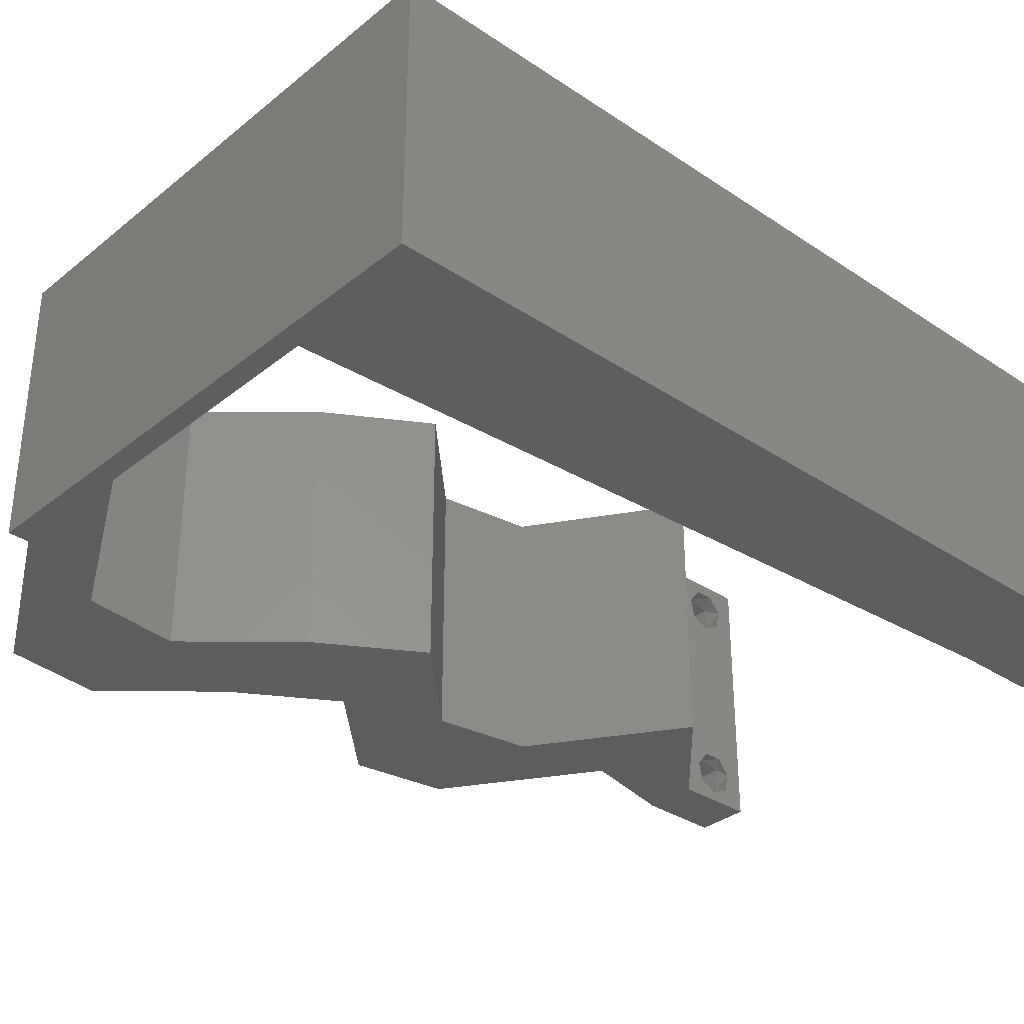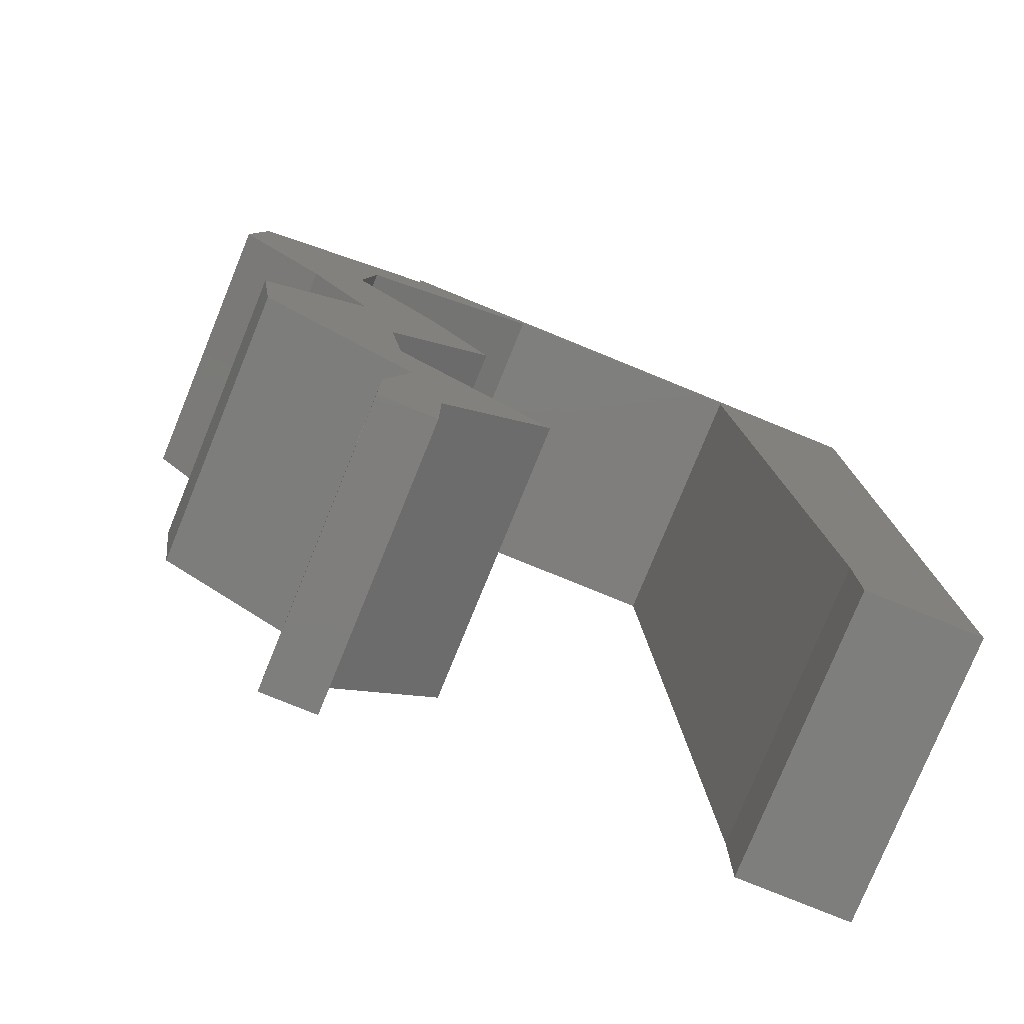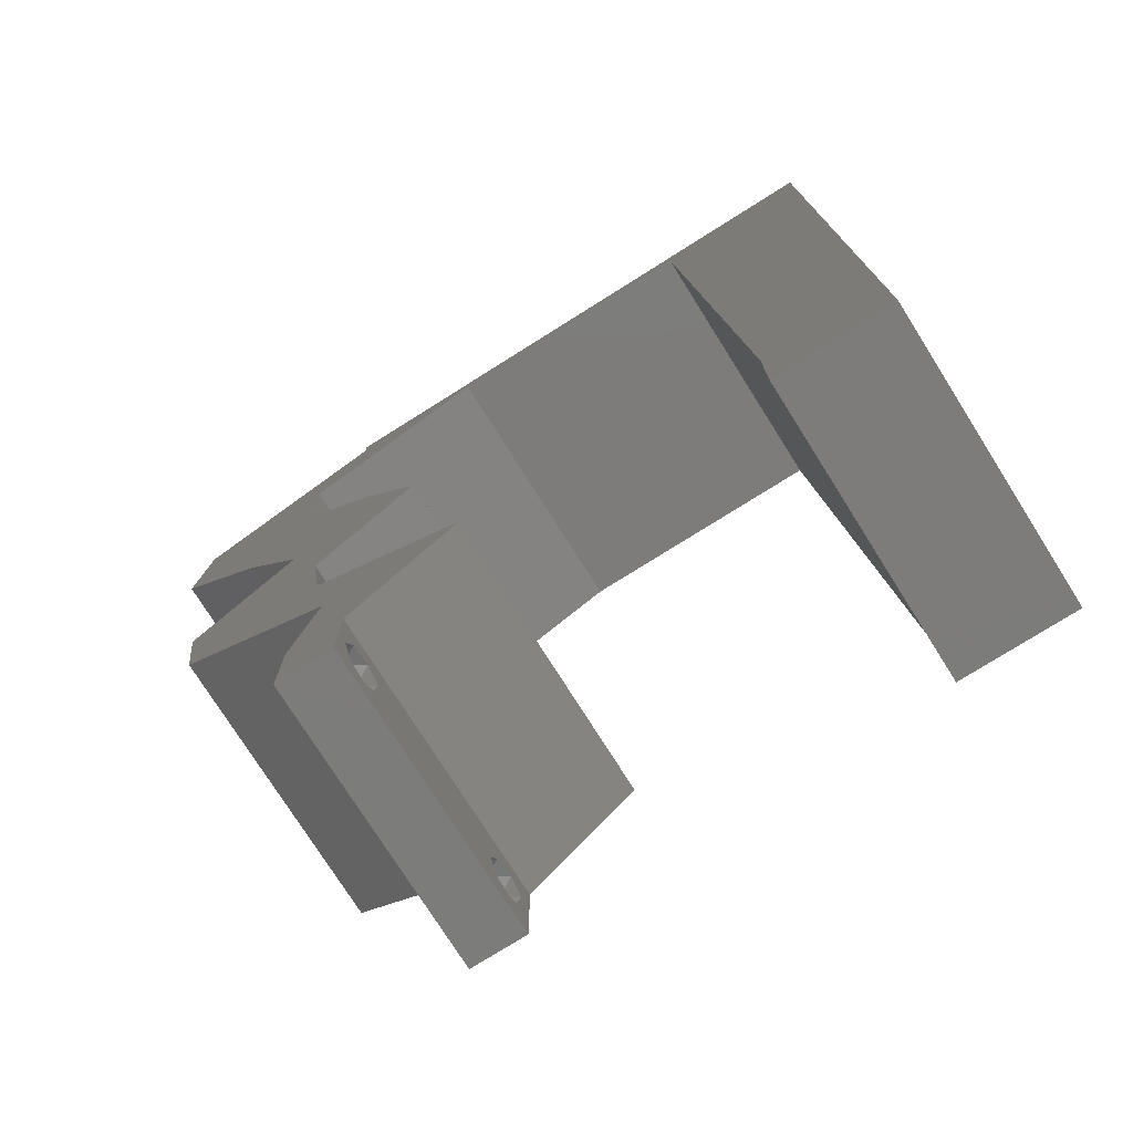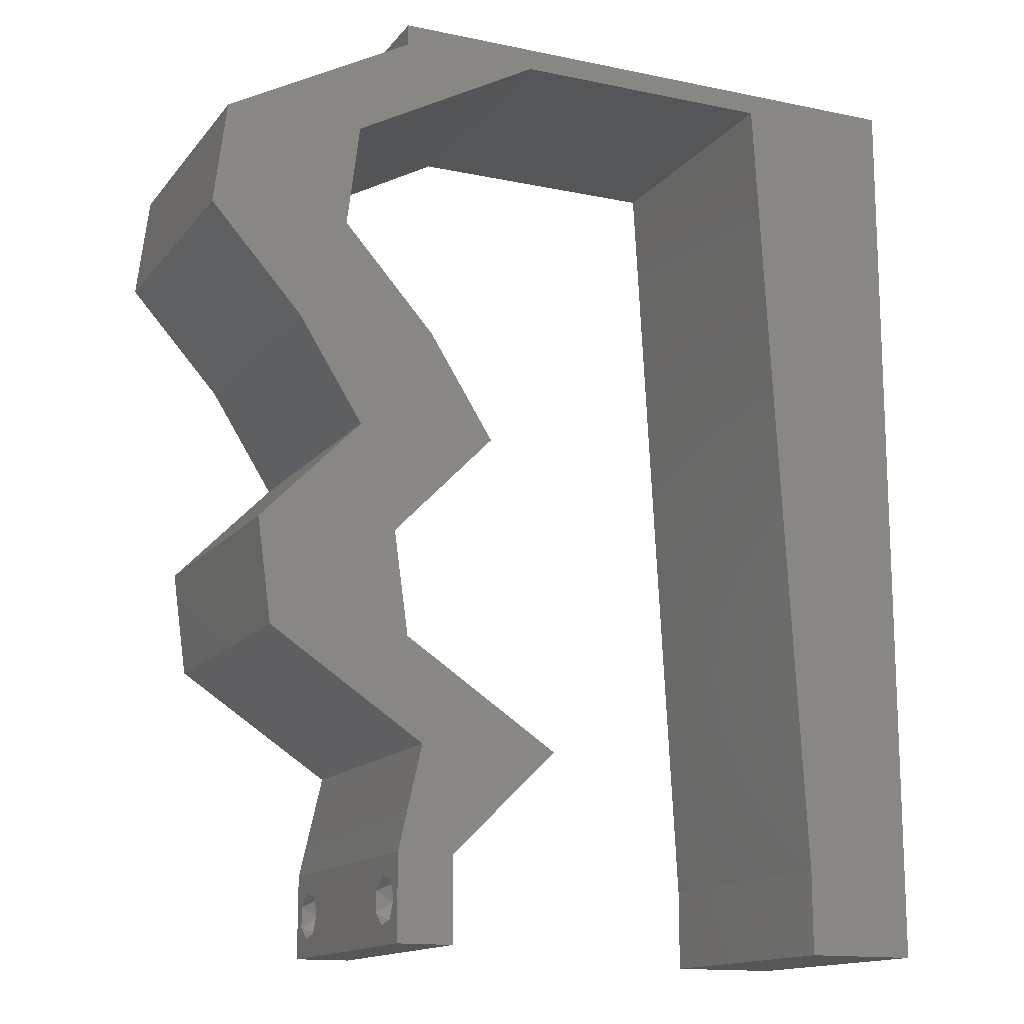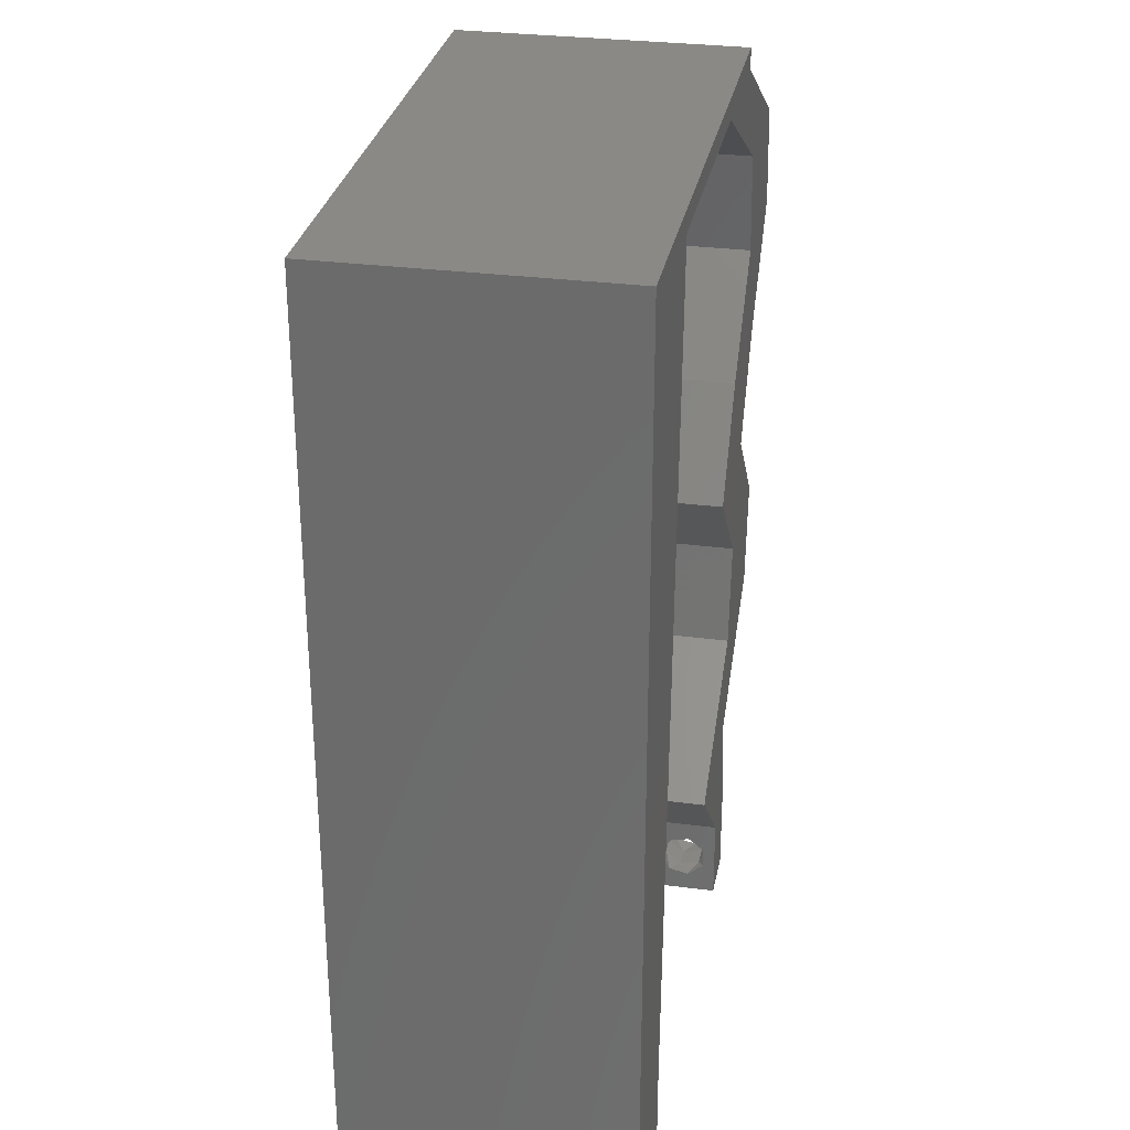
<metadata>
{"format":"stl","ext":"stl","renderer":"f3d","projection":"perspective","resolution":1024,"background":"white","views":[{"elev":-33.2,"azim":-132.4,"up":"+Z"},{"elev":-78.2,"azim":157.8,"up":"+Y"},{"elev":-75.8,"azim":-147.8,"up":"+Y"},{"elev":-14.5,"azim":155.6,"up":"+Y"},{"elev":29.8,"azim":-79.2,"up":"+Y"}]}
</metadata>
<code>
# stl→obj: 249 verts, 502 faces
v 0.04 -0.003738 0.003932
v 0.04 0 0.01
v 0.04 -0.006 0.01
v 0.04 -0.003 0.0159
v 0.04 -0.004657 0.002778
v 0.04 -0.006 0
v 0.04 -0.004329 0.00134
v 0.04 -0.001671 0.00134
v 0.04 0 0
v 0.04 -0.001343 0.002778
v 0.04 -0.003 0.0007
v 0.04 -0.001343 0.01798
v 0.04 0 0.02
v 0.04 -0.002262 0.01913
v 0.04 -0.004657 0.01798
v 0.04 -0.003738 0.01913
v 0.04 -0.006 0.02
v 0.04 -0.001671 0.01654
v 0.04 -0.004329 0.01654
v 0.04 -0.002262 0.003932
v 0.036 0 0.01
v 0.036 -0.003738 0.003932
v 0.036 -0.006 0.01
v 0.036 -0.003 0.0159
v 0.036 -0.006 0
v 0.036 -0.004657 0.002778
v 0.036 -0.004329 0.00134
v 0.036 -0.001343 0.002778
v 0.036 0 0
v 0.036 -0.001671 0.00134
v 0.036 -0.003 0.0007
v 0.036 -0.004657 0.01798
v 0.036 -0.006 0.02
v 0.036 -0.003738 0.01913
v 0.036 0 0.02
v 0.036 -0.001343 0.01798
v 0.036 -0.002262 0.01913
v 0.036 -0.001671 0.01654
v 0.036 -0.004329 0.01654
v 0.036 -0.002262 0.003932
v 0 0.024 0.02
v 0 0.012 0.02
v 0.00453 0.01779 0.02
v 0 -0.006 0.02
v 0.008 -0.006 0.02
v 0.004 -0.003 0.02
v 0.008 0 0.02
v 0 0 0.02
v 0.05034 0.02193 0.02
v 0.04052 0.02193 0.02
v 0.04462 0.01705 0.02
v 0.04315 0.02924 0.02
v 0.03333 0.02924 0.02
v 0.03833 0.00731 0.02
v 0.03421 0.006396 0.02
v 0.04449 0.04386 0.02
v 0.05431 0.04386 0.02
v 0.0485 0.04898 0.02
v 0.034 0.01096 0.02
v 0.0395 0.01462 0.02
v 0.04382 0.01096 0.02
v 0.008641 0.0117 0.02
v 0.009283 0.02339 0.02
v 0.00416 0.005924 0.02
v 0.03794 0.03655 0.02
v 0.04776 0.03655 0.02
v 0.01 0.06 0.02
v 0 0.06 0.02
v 0.006354 0.05465 0.02
v 0.0467 0.05482 0.02
v 0.04359 0.05117 0.02
v 0 0.036 0.02
v 0.005021 0.02949 0.02
v 0 0.048 0.02
v 0.009924 0.03509 0.02
v 0.05341 0.05117 0.02
v 0.005482 0.0412 0.02
v 0.04932 0.01462 0.02
v 0.01057 0.04678 0.02
v 0.01121 0.05848 0.02
v 0.02851 0.00731 0.02
v 0.038 -0.003 0.02
v 0.02 0.06 0.02
v 0.04 0.05848 0.02
v 0.04 0.06 0.02
v 0.03688 0.05482 0.02
v 0.03 0.06 0.02
v 0.03018 0.05848 0.02
v 0.02069 0.05848 0.02
v 0 -0.006 0.01
v 0 -0.003 0.015
v 0 0 0.01
v 0 -0.006 0
v 0 -0.003 0.005
v 0 0 0
v 0.004 -0.006 0.015
v 0.008 -0.006 0.01
v 0.004 -0.006 0.005
v 0.008 -0.006 0
v 0 0.009 0.0114
v 0 0.06 0
v 0 0.051 0.0086
v 0 0.06 0.01
v 0 0.048 0
v 0 0.0415 0.009767
v 0 0.03 0.01
v 0 0.036 0
v 0 0.024 0
v 0 0.0185 0.01023
v 0 0.012 0
v 0 0.005337 0.005128
v 0 0.05466 0.01487
v 0.00453 0.01779 0
v 0.004 -0.003 0
v 0.008 0 0
v 0.05034 0.02193 0
v 0.04462 0.01705 0
v 0.04052 0.02193 0
v 0.04315 0.02924 0
v 0.03333 0.02924 0
v 0.03421 0.006396 0
v 0.03833 0.00731 0
v 0.04449 0.04386 0
v 0.0485 0.04898 0
v 0.05431 0.04386 0
v 0.0395 0.01462 0
v 0.04382 0.01096 0
v 0.034 0.01096 0
v 0.008641 0.0117 0
v 0.009283 0.02339 0
v 0.00416 0.005924 0
v 0.04776 0.03655 0
v 0.03794 0.03655 0
v 0.01 0.06 0
v 0.006354 0.05465 0
v 0.0467 0.05482 0
v 0.04359 0.05117 0
v 0.005021 0.02949 0
v 0.009924 0.03509 0
v 0.05341 0.05117 0
v 0.005482 0.0412 0
v 0.04932 0.01462 0
v 0.01057 0.04678 0
v 0.01121 0.05848 0
v 0.02851 0.00731 0
v 0.038 -0.003 0
v 0.02 0.06 0
v 0.03688 0.05482 0
v 0.04 0.06 0
v 0.04 0.05848 0
v 0.03 0.06 0
v 0.03018 0.05848 0
v 0.02069 0.05848 0
v 0.008 0 0.01
v 0.008 -0.003 0.015
v 0.008 -0.003 0.005
v 0.015 0.06 0.00866
v 0.025 0.06 0.01134
v 0.006575 0.06 0.01266
v 0.03343 0.06 0.007337
v 0.04 0.06 0.01
v 0.0342 0.06 0.01422
v 0.005798 0.06 0.00578
v 0.04 0.05848 0.01
v 0.0468 0.05477 0.007598
v 0.05341 0.05117 0.01
v 0.0493 0.05341 0.0146
v 0.04469 0.05592 0.01463
v 0.05386 0.04751 0.015
v 0.05431 0.04386 0.01
v 0.05386 0.04751 0.005
v 0.05103 0.0402 0.015
v 0.04776 0.03655 0.01
v 0.05103 0.0402 0.005
v 0.04545 0.03289 0.015
v 0.04315 0.02924 0.01
v 0.04545 0.03289 0.005
v 0.04675 0.02558 0.005
v 0.04675 0.02558 0.015
v 0.05034 0.02193 0.01
v 0.04983 0.01827 0.015
v 0.04932 0.01462 0.01
v 0.04983 0.01827 0.005
v 0.03833 0.00731 0.01
v 0.03916 0.003655 0.015
v 0.03916 0.003655 0.005
v 0.03225 0.003655 0.005
v 0.03225 0.003655 0.015
v 0.02851 0.00731 0.01
v 0.0395 0.01462 0.01
v 0.04001 0.01827 0.015
v 0.04052 0.02193 0.01
v 0.04001 0.01827 0.005
v 0.03693 0.02558 0.005
v 0.03693 0.02558 0.015
v 0.03333 0.02924 0.01
v 0.03563 0.03289 0.015
v 0.03794 0.03655 0.01
v 0.03563 0.03289 0.005
v 0.04121 0.0402 0.015
v 0.04449 0.04386 0.01
v 0.04121 0.0402 0.005
v 0.04404 0.04751 0.015
v 0.04359 0.05117 0.01
v 0.04404 0.04751 0.005
v 0.03679 0.05488 0.007598
v 0.03018 0.05848 0.01
v 0.03428 0.05624 0.0146
v 0.0389 0.05373 0.01463
v 0.02267 0.05848 0.007625
v 0.01121 0.05848 0.01
v 0.01818 0.05848 0.01306
v 0.02448 0.05848 0.01419
v 0.01595 0.05848 0.005
v 0.008481 0.008772 0.01157
v 0.01073 0.04971 0.01157
v 0.01022 0.04045 0.01026
v 0.0096 0.02918 0.01003
v 0.008988 0.01802 0.01027
v 0.01091 0.05306 0.005
v 0.0375 -0.003738 0.01607
v 0.03727 -0.002262 0.01607
v 0.03871 -0.002229 0.01608
v 0.03888 -0.003738 0.01607
v 0.03873 -0.003 0.0193
v 0.03727 -0.001671 0.01866
v 0.03875 -0.001671 0.01866
v 0.03727 -0.004329 0.01866
v 0.03873 -0.004657 0.01722
v 0.03725 -0.004657 0.01722
v 0.03725 -0.003 0.0193
v 0.03875 -0.004329 0.01866
v 0.03873 -0.001343 0.01722
v 0.03725 -0.001343 0.01722
v 0.03727 -0.002262 0.0008684
v 0.03873 -0.003738 0.0008684
v 0.03726 -0.003758 0.0008785
v 0.03874 -0.002242 0.0008785
v 0.03873 -0.001343 0.002022
v 0.03727 -0.001671 0.00346
v 0.03725 -0.001343 0.002022
v 0.03873 -0.003 0.0041
v 0.03725 -0.003 0.0041
v 0.03875 -0.001671 0.00346
v 0.03727 -0.004657 0.002022
v 0.03875 -0.004657 0.002022
v 0.03798 -0.004322 0.003468
v 0.03913 -0.004332 0.003456
v 0.03684 -0.004329 0.00346
f 1 2 3
f 2 4 3
f 5 6 7
f 8 9 10
f 11 9 8
f 7 6 11
f 12 13 14
f 15 16 17
f 16 13 17
f 14 13 16
f 6 9 11
f 10 9 2
f 13 18 2
f 12 18 13
f 3 19 17
f 19 15 17
f 3 6 5
f 2 18 4
f 4 19 3
f 20 2 1
f 10 2 20
f 1 3 5
f 21 22 23
f 23 24 21
f 25 26 27
f 28 29 30
f 30 29 31
f 31 25 27
f 32 33 34
f 35 36 37
f 35 34 33
f 37 34 35
f 35 38 36
f 29 25 31
f 33 39 23
f 32 39 33
f 21 38 35
f 23 26 25
f 21 29 28
f 23 39 24
f 24 38 21
f 22 26 23
f 40 22 21
f 40 21 28
f 41 42 43
f 44 45 46
f 47 48 46
f 49 50 51
f 52 53 50
f 35 54 55
f 56 57 58
f 59 54 60
f 54 61 60
f 62 63 43
f 48 47 64
f 56 65 66
f 66 65 52
f 67 68 69
f 70 71 58
f 65 53 52
f 72 41 73
f 68 74 69
f 63 75 73
f 76 70 58
f 71 56 58
f 60 61 51
f 74 72 77
f 61 78 51
f 75 79 77
f 78 49 51
f 74 79 69
f 80 67 69
f 50 60 51
f 62 42 64
f 59 81 55
f 57 76 58
f 33 17 82
f 54 59 55
f 45 47 46
f 48 44 46
f 63 41 43
f 42 62 43
f 75 72 73
f 79 74 77
f 41 63 73
f 72 75 77
f 13 35 82
f 42 48 64
f 17 13 82
f 35 33 82
f 81 35 55
f 80 83 67
f 47 62 64
f 84 85 86
f 87 88 85
f 85 88 86
f 84 71 70
f 71 84 86
f 57 56 66
f 49 52 50
f 13 54 35
f 88 87 89
f 83 80 89
f 79 80 69
f 87 83 89
f 90 91 92
f 48 91 44
f 93 94 95
f 92 94 90
f 44 91 90
f 92 91 48
f 90 94 93
f 95 94 92
f 45 96 97
f 90 96 44
f 93 98 90
f 97 98 99
f 44 96 45
f 97 96 90
f 99 98 93
f 90 98 97
f 48 100 92
f 101 102 103
f 104 102 101
f 42 100 48
f 105 106 72
f 107 106 105
f 107 105 104
f 72 106 41
f 108 106 107
f 109 106 108
f 41 109 42
f 74 105 72
f 110 109 108
f 41 106 109
f 95 111 110
f 68 112 74
f 74 102 105
f 110 100 109
f 110 111 100
f 74 112 102
f 109 100 42
f 105 102 104
f 103 112 68
f 92 111 95
f 100 111 92
f 102 112 103
f 108 113 110
f 93 114 99
f 115 114 95
f 116 117 118
f 119 118 120
f 29 121 122
f 123 124 125
f 122 126 127
f 122 128 126
f 129 113 130
f 95 131 115
f 123 132 133
f 132 119 133
f 134 135 101
f 136 124 137
f 133 119 120
f 107 138 108
f 101 135 104
f 130 138 139
f 140 124 136
f 137 124 123
f 126 117 127
f 104 141 107
f 127 117 142
f 139 141 143
f 142 117 116
f 104 135 143
f 144 135 134
f 118 117 126
f 129 131 110
f 128 121 145
f 125 124 140
f 25 146 6
f 122 121 128
f 99 114 115
f 95 114 93
f 130 113 108
f 110 113 129
f 139 138 107
f 143 141 104
f 108 138 130
f 107 141 139
f 9 146 29
f 110 131 95
f 6 146 9
f 29 146 25
f 145 121 29
f 144 134 147
f 115 131 129
f 148 149 150
f 151 149 152
f 152 149 148
f 150 136 137
f 148 150 137
f 125 132 123
f 116 118 119
f 9 29 122
f 152 153 151
f 147 153 144
f 143 135 144
f 151 153 147
f 154 155 97
f 45 155 47
f 115 156 99
f 97 156 154
f 47 155 154
f 97 155 45
f 99 156 97
f 154 156 115
f 83 157 67
f 147 158 151
f 83 158 157
f 157 158 147
f 157 159 67
f 158 160 151
f 87 158 83
f 134 157 147
f 151 160 149
f 149 160 161
f 68 159 103
f 67 159 68
f 87 162 158
f 134 163 157
f 158 162 160
f 157 163 159
f 85 162 87
f 161 162 85
f 101 163 134
f 103 163 101
f 160 162 161
f 159 163 103
f 161 85 84
f 84 164 161
f 150 149 161
f 161 164 150
f 150 165 136
f 136 165 140
f 140 165 166
f 164 165 150
f 166 167 76
f 84 168 164
f 168 167 165
f 76 167 70
f 70 168 84
f 70 167 168
f 168 165 164
f 165 167 166
f 57 169 76
f 166 169 170
f 170 171 166
f 140 171 125
f 76 169 166
f 170 169 57
f 166 171 140
f 125 171 170
f 57 172 170
f 173 172 66
f 170 174 125
f 132 174 173
f 170 172 173
f 125 174 132
f 66 172 57
f 173 174 170
f 66 175 173
f 176 175 52
f 173 177 132
f 119 177 176
f 52 175 66
f 173 175 176
f 132 177 119
f 176 177 173
f 119 178 116
f 49 179 52
f 52 179 176
f 180 179 49
f 180 178 179
f 179 178 176
f 176 178 119
f 116 178 180
f 78 181 49
f 180 181 182
f 116 183 142
f 182 183 180
f 49 181 180
f 182 181 78
f 180 183 116
f 142 183 182
f 61 184 182
f 182 184 127
f 182 78 61
f 54 184 61
f 127 142 182
f 127 184 122
f 54 185 184
f 2 185 13
f 9 186 2
f 184 186 122
f 13 185 54
f 184 185 2
f 2 186 184
f 122 186 9
f 3 17 33
f 33 23 3
f 25 6 3
f 3 23 25
f 29 187 145
f 81 188 35
f 35 188 21
f 189 188 81
f 189 187 188
f 188 187 21
f 145 187 189
f 21 187 29
f 59 190 189
f 189 190 128
f 189 81 59
f 60 190 59
f 128 145 189
f 128 190 126
f 50 191 60
f 190 191 192
f 192 193 190
f 126 193 118
f 60 191 190
f 192 191 50
f 190 193 126
f 118 193 192
f 118 194 120
f 53 195 50
f 50 195 192
f 196 195 53
f 195 194 192
f 196 194 195
f 120 194 196
f 192 194 118
f 53 197 196
f 198 197 65
f 196 199 120
f 133 199 198
f 65 197 53
f 196 197 198
f 120 199 133
f 198 199 196
f 65 200 198
f 201 200 56
f 198 202 133
f 123 202 201
f 56 200 65
f 201 202 198
f 198 200 201
f 133 202 123
f 71 203 56
f 201 203 204
f 123 205 137
f 204 205 201
f 56 203 201
f 204 203 71
f 201 205 123
f 137 205 204
f 148 206 152
f 137 206 148
f 152 206 207
f 204 206 137
f 207 208 88
f 71 209 204
f 209 208 206
f 88 208 86
f 86 209 71
f 86 208 209
f 209 206 204
f 206 208 207
f 152 210 153
f 207 210 152
f 211 212 80
f 80 212 89
f 88 213 207
f 144 214 211
f 153 214 144
f 89 213 88
f 211 214 212
f 212 214 210
f 213 210 207
f 210 214 153
f 213 212 210
f 89 212 213
f 129 215 115
f 154 215 47
f 80 216 211
f 47 215 62
f 79 216 80
f 217 218 139
f 75 218 217
f 75 217 79
f 63 218 75
f 139 218 130
f 143 217 139
f 218 219 130
f 63 219 218
f 62 219 63
f 130 219 129
f 143 216 217
f 219 215 129
f 144 220 143
f 143 220 216
f 217 216 79
f 62 215 219
f 211 220 144
f 216 220 211
f 115 215 154
f 4 24 221
f 24 4 222
f 222 4 223
f 4 221 224
f 225 226 227
f 228 229 230
f 226 225 231
f 229 228 232
f 225 228 231
f 228 225 232
f 226 233 227
f 233 226 234
f 233 234 223
f 234 222 223
f 229 221 230
f 221 229 224
f 14 16 225
f 32 34 228
f 15 19 229
f 37 36 226
f 14 225 227
f 32 228 230
f 225 16 232
f 228 34 231
f 15 229 232
f 37 226 231
f 18 12 233
f 226 36 234
f 12 14 227
f 39 32 230
f 16 15 232
f 34 37 231
f 233 12 227
f 221 39 230
f 36 38 234
f 38 24 222
f 38 222 234
f 229 19 224
f 18 233 223
f 24 39 221
f 19 4 224
f 4 18 223
f 31 11 235
f 11 31 236
f 236 31 237
f 235 11 238
f 239 240 241
f 240 242 243
f 240 239 244
f 242 240 244
f 235 239 241
f 236 245 246
f 245 247 246
f 239 235 238
f 245 236 237
f 246 247 248
f 247 245 249
f 243 242 247
f 40 28 240
f 8 10 239
f 20 1 242
f 27 26 245
f 40 240 243
f 240 28 241
f 239 10 244
f 20 242 244
f 28 30 241
f 22 40 243
f 5 7 246
f 10 20 244
f 30 31 235
f 7 11 236
f 30 235 241
f 7 236 246
f 243 247 249
f 247 242 248
f 27 245 237
f 8 239 238
f 242 1 248
f 245 26 249
f 22 243 249
f 5 246 248
f 1 5 248
f 26 22 249
f 11 8 238
f 31 27 237

</code>
